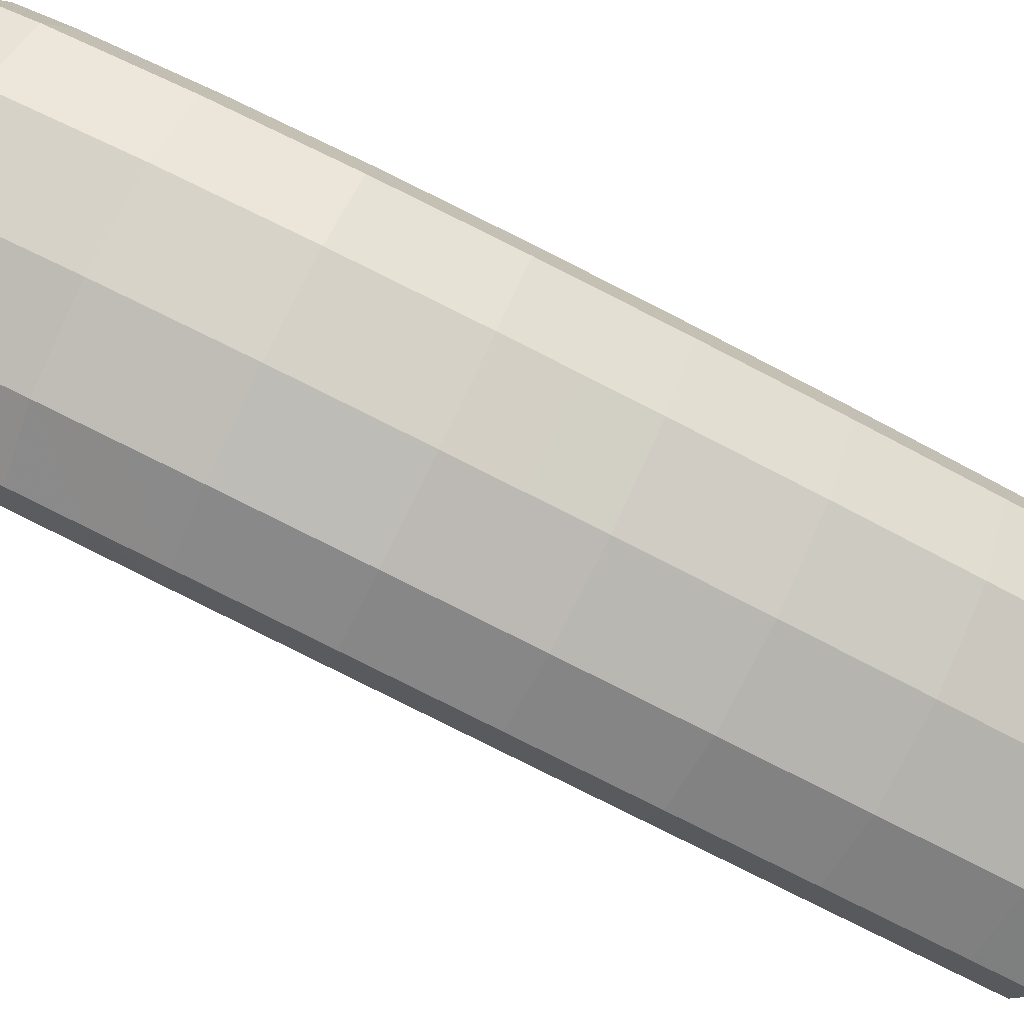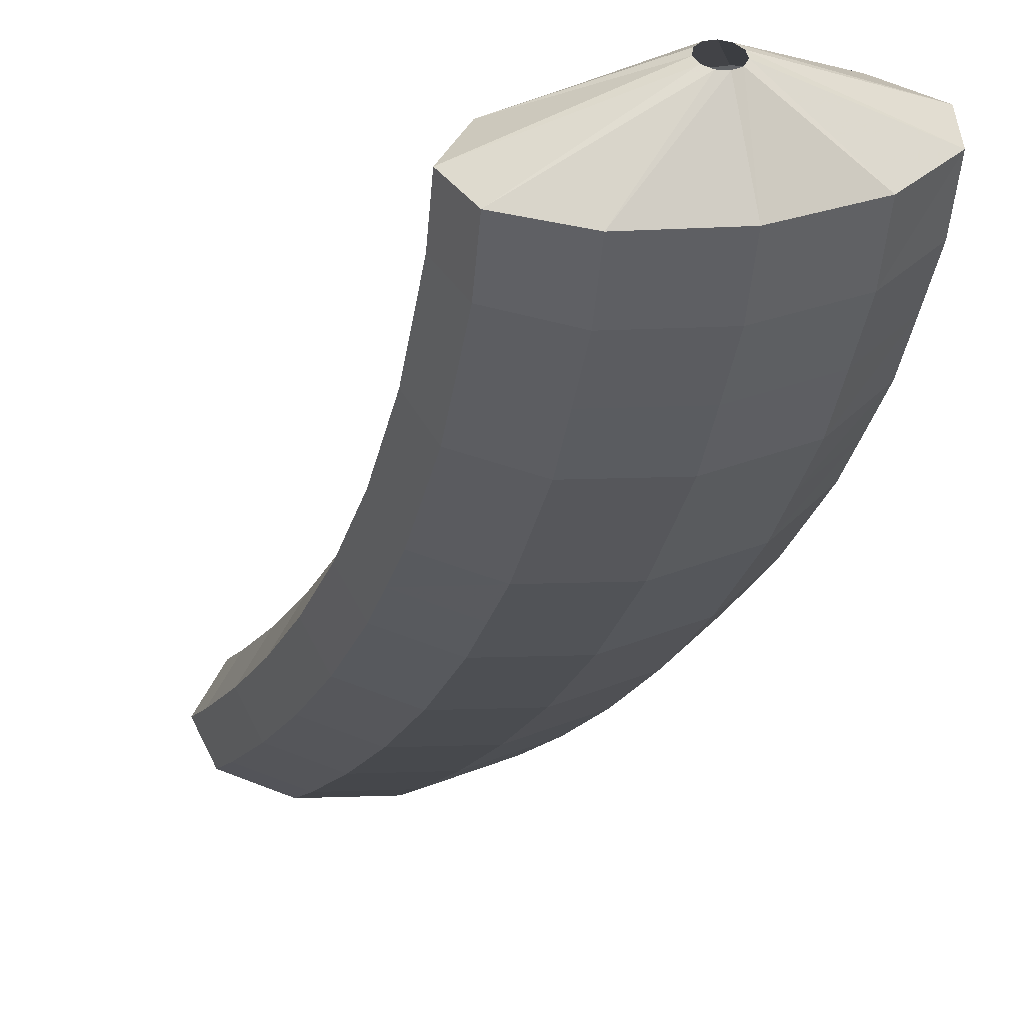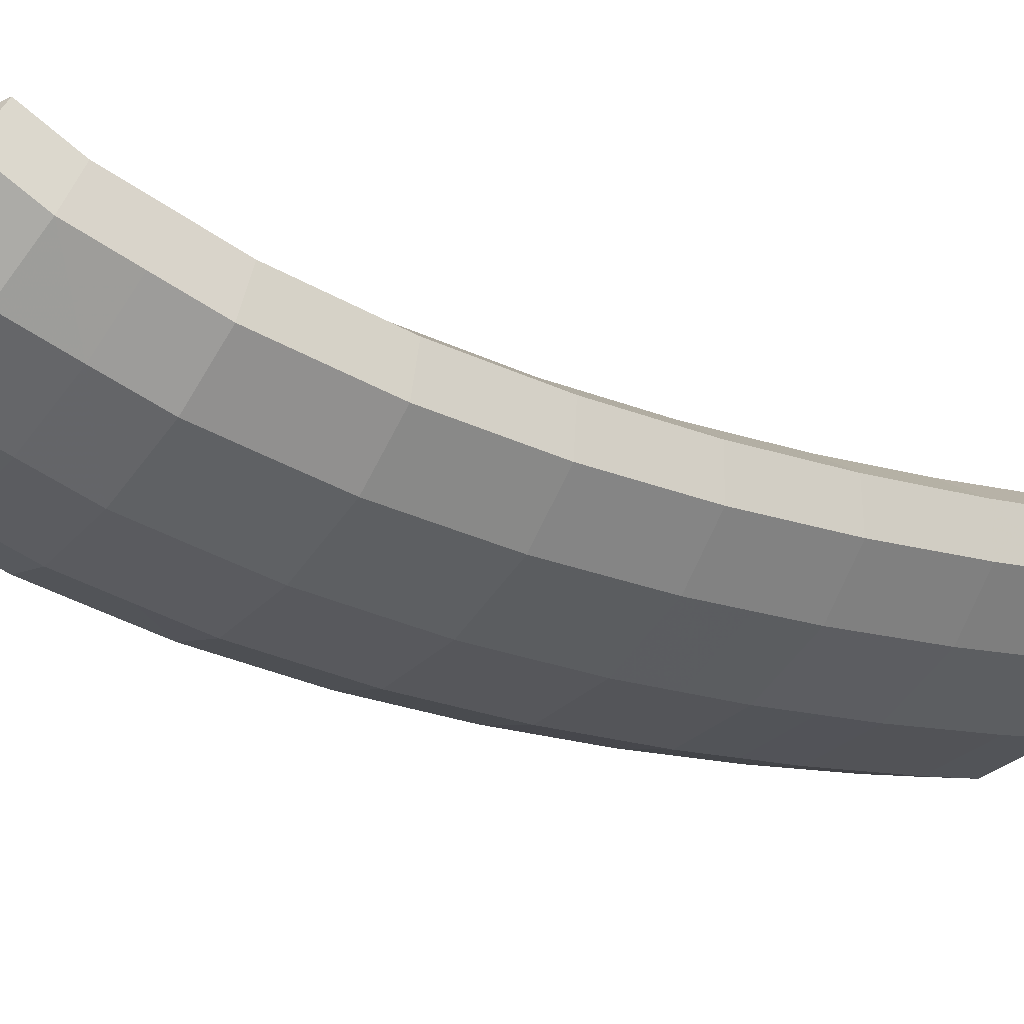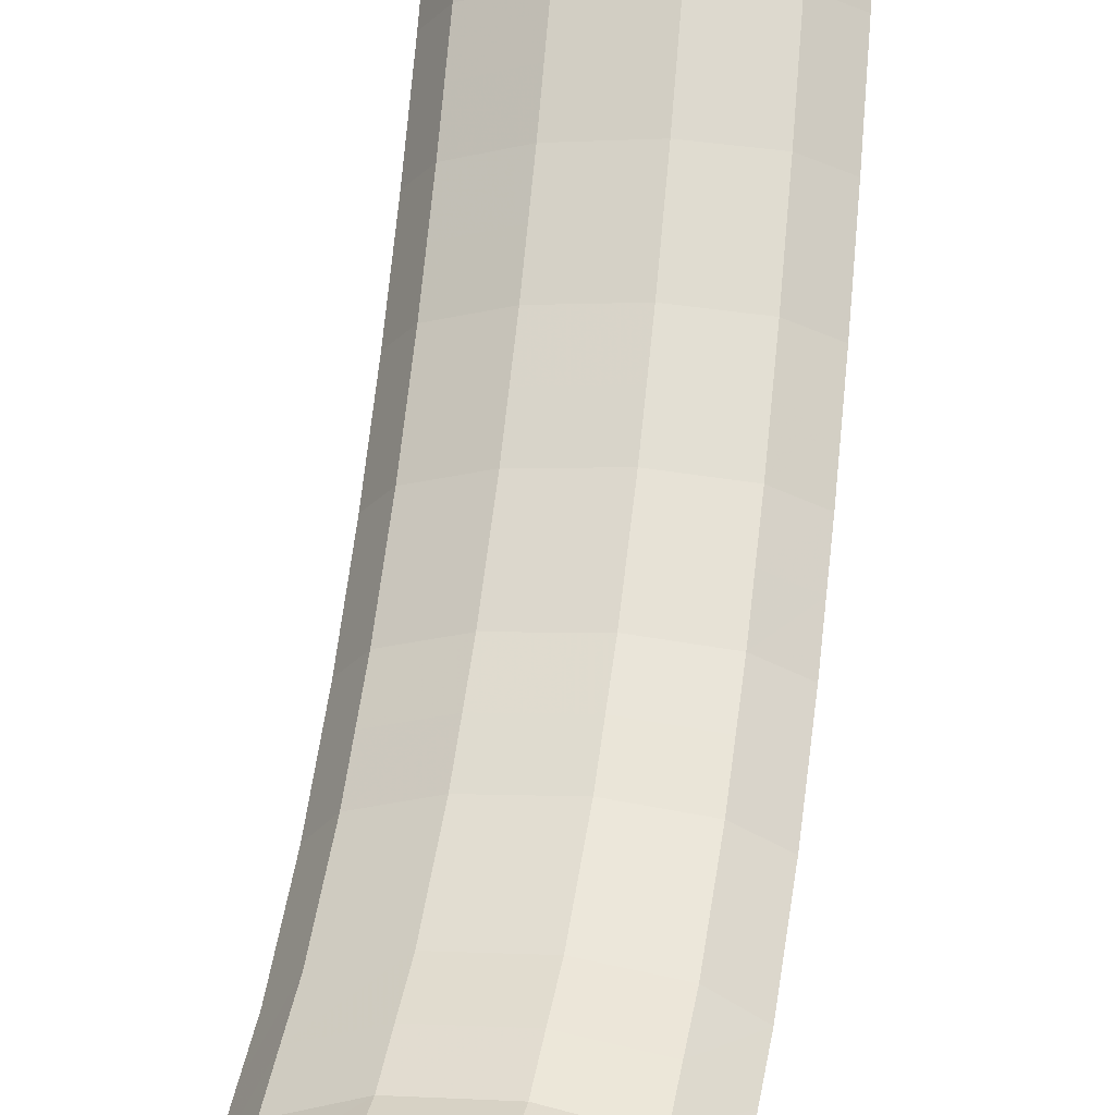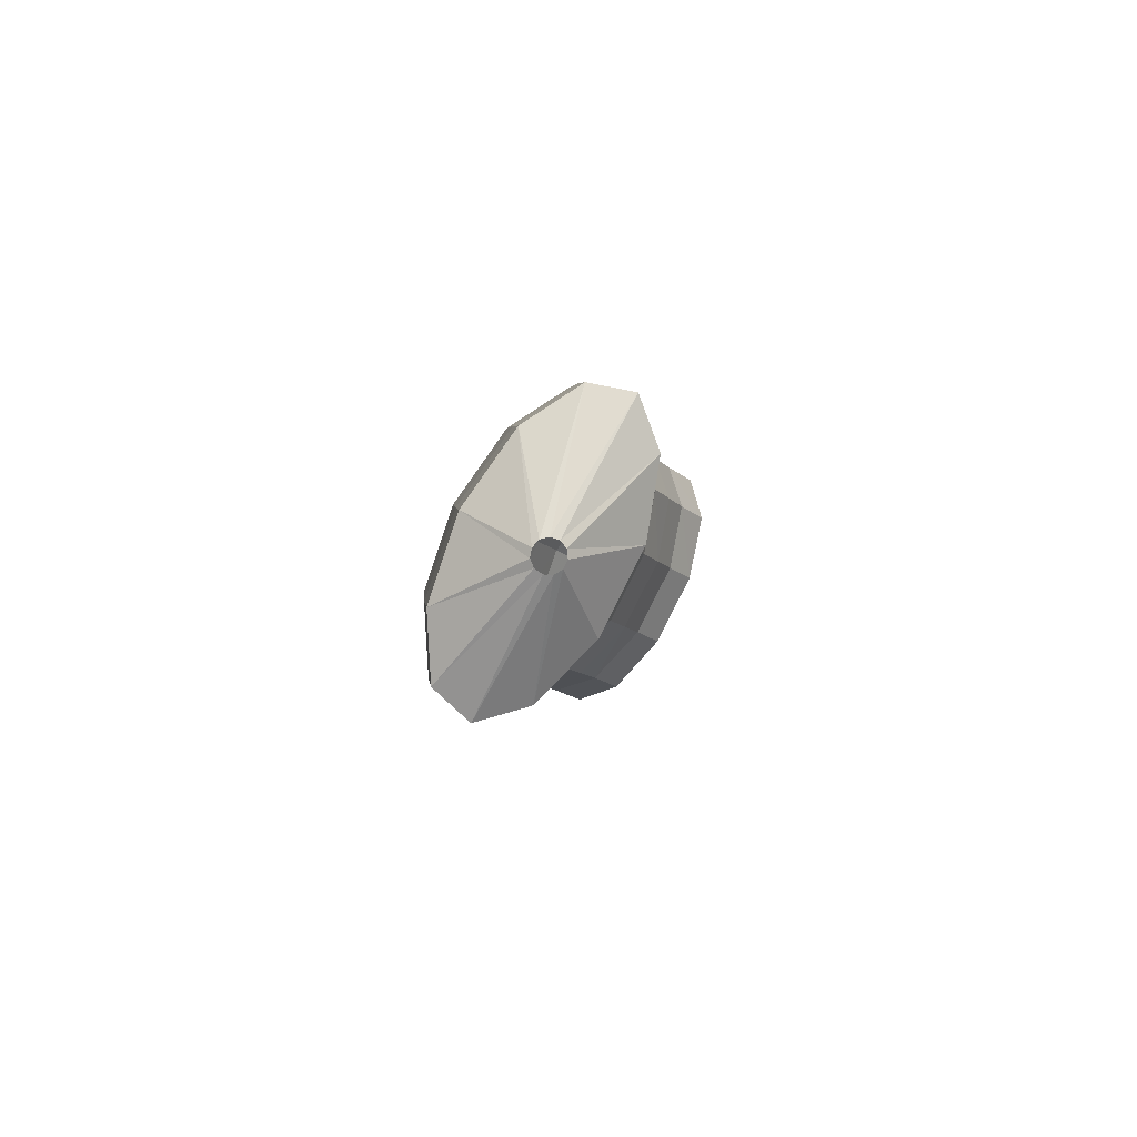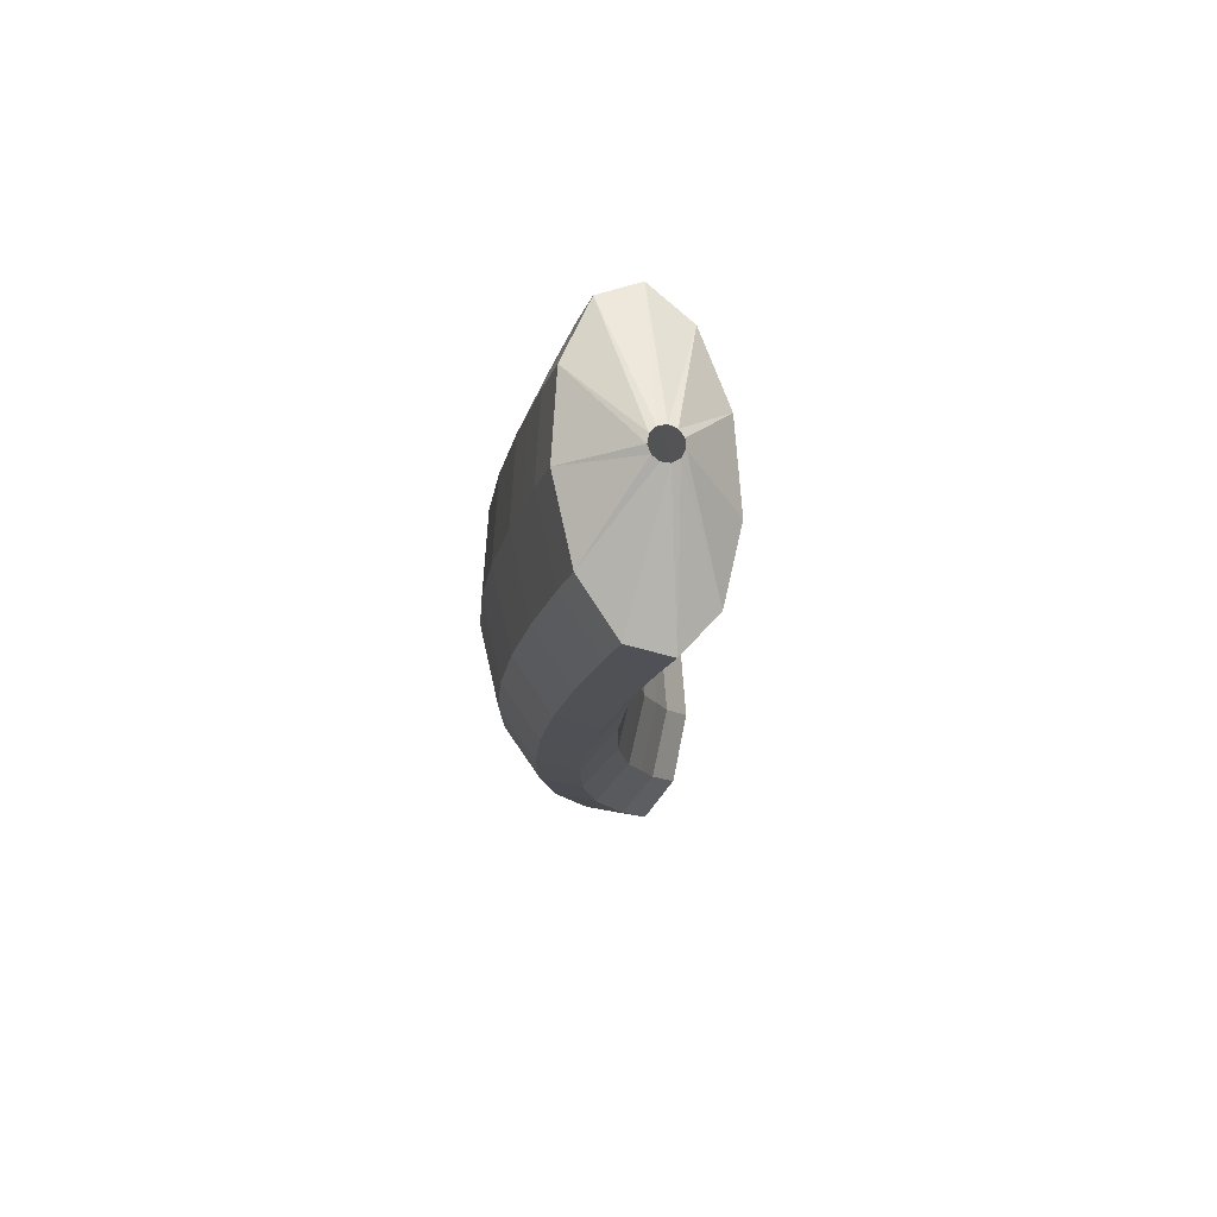
<metadata>
{"format":"obj","ext":"obj","renderer":"f3d","projection":"perspective","resolution":1024,"background":"white","views":[{"elev":-78.1,"azim":-104.0,"up":"+Y"},{"elev":-19.6,"azim":178.8,"up":"+Y"},{"elev":-23.0,"azim":-112.1,"up":"+Y"},{"elev":64.3,"azim":-160.3,"up":"+Y"},{"elev":76.7,"azim":103.4,"up":"+Z"},{"elev":64.5,"azim":71.3,"up":"+Z"}]}
</metadata>
<code>
g tube1
v 104.8 97.32 162.6
v 104.6 97.46 162.7
v 104.5 97.71 162.7
v 104.5 97.98 162.6
v 104.6 98.2 162.5
v 104.9 98.29 162.4
v 105.2 98.22 162.4
v 105.4 98.02 162.4
v 105.4 97.75 162.4
v 105.3 97.49 162.5
v 105.1 97.33 162.5
v 104.8 97.32 162.6
v 104 95.1 161.3
v 101.5 96.12 161.8
v 99.95 97.58 161.9
v 99.83 99.01 161.7
v 101.2 99.96 161.2
v 103.6 100.1 160.5
v 106.2 99.45 159.9
v 108.3 98.16 159.6
v 109.2 96.65 159.6
v 108.6 95.41 160
v 106.6 94.83 160.6
v 104 95.1 161.3
v 103.5 94.78 159.5
v 101 95.81 160
v 99.46 97.27 160.1
v 99.35 98.7 160
v 100.7 99.65 159.4
v 103.1 99.82 158.8
v 105.8 99.15 158.2
v 107.9 97.85 157.8
v 108.7 96.34 157.8
v 108.1 95.1 158.2
v 106.1 94.52 158.8
v 103.5 94.78 159.5
v 103 94.52 157.6
v 100.5 95.55 158.1
v 98.98 97.01 158.3
v 98.88 98.45 158.2
v 100.2 99.4 157.7
v 102.6 99.57 157
v 105.3 98.9 156.4
v 107.4 97.6 156
v 108.2 96.09 156
v 107.6 94.85 156.4
v 105.6 94.26 157
v 103 94.52 157.6
v 102.5 94.27 155.8
v 100 95.29 156.3
v 98.5 96.76 156.5
v 98.4 98.2 156.4
v 99.77 99.15 155.9
v 102.2 99.32 155.3
v 104.8 98.65 154.7
v 106.9 97.35 154.3
v 107.8 95.84 154.2
v 107.1 94.59 154.6
v 105.1 94 155.1
v 102.5 94.27 155.8
v 102 94.08 153.9
v 99.56 95.1 154.5
v 98.03 96.57 154.7
v 97.94 98.01 154.6
v 99.32 98.97 154.1
v 101.7 99.14 153.5
v 104.4 98.47 152.9
v 106.5 97.17 152.5
v 107.3 95.66 152.4
v 106.6 94.4 152.7
v 104.7 93.82 153.3
v 102 94.08 153.9
v 101.6 93.89 152.1
v 99.09 94.91 152.6
v 97.57 96.38 152.9
v 97.49 97.83 152.8
v 98.87 98.79 152.4
v 101.3 98.96 151.8
v 103.9 98.29 151.1
v 106 96.99 150.7
v 106.9 95.47 150.6
v 106.2 94.22 150.9
v 104.2 93.63 151.4
v 101.6 93.89 152.1
v 101.1 93.78 150.2
v 98.63 94.81 150.8
v 97.12 96.28 151
v 97.05 97.73 151
v 98.44 98.69 150.6
v 100.8 98.87 150
v 103.5 98.19 149.4
v 105.6 96.89 149
v 106.4 95.37 148.8
v 105.7 94.11 149.1
v 103.8 93.52 149.6
v 101.1 93.78 150.2
v 100.6 93.68 148.3
v 98.18 94.7 148.9
v 96.67 96.18 149.2
v 96.61 97.63 149.2
v 98 98.59 148.8
v 100.4 98.77 148.2
v 103.1 98.1 147.6
v 105.2 96.79 147.2
v 106 95.27 147
v 105.3 94.01 147.2
v 103.3 93.42 147.7
v 100.6 93.68 148.3
v 100.2 93.68 146.4
v 97.75 94.71 147
v 96.25 96.18 147.4
v 96.19 97.63 147.4
v 97.6 98.6 147
v 100 98.77 146.5
v 102.7 98.1 145.9
v 104.8 96.8 145.4
v 105.6 95.27 145.2
v 104.9 94.02 145.4
v 102.9 93.42 145.8
v 100.2 93.68 146.4
v 99.77 93.69 144.5
v 97.31 94.72 145.1
v 95.82 96.19 145.5
v 95.78 97.64 145.6
v 97.2 98.6 145.3
v 99.62 98.78 144.8
v 102.3 98.1 144.2
v 104.3 96.8 143.6
v 105.1 95.28 143.4
v 104.4 94.02 143.5
v 102.4 93.43 143.9
v 99.77 93.69 144.5
v 99.37 93.84 142.6
v 96.91 94.87 143.2
v 95.43 96.34 143.6
v 95.4 97.78 143.7
v 96.83 98.74 143.5
v 99.26 98.92 143
v 101.9 98.25 142.4
v 104 96.94 141.9
v 104.8 95.42 141.6
v 104 94.17 141.6
v 102 93.58 142
v 99.37 93.84 142.6
v 98.96 94 140.6
v 96.51 95.02 141.3
v 95.04 96.49 141.7
v 95.02 97.93 141.9
v 96.46 98.88 141.8
v 98.9 99.05 141.3
v 101.6 98.38 140.7
v 103.6 97.08 140.1
v 104.4 95.57 139.8
v 103.6 94.32 139.8
v 101.6 93.74 140.1
v 98.96 94 140.6
v 98.61 94.35 138.7
v 96.16 95.38 139.3
v 94.7 96.83 139.9
v 94.69 98.26 140.2
v 96.15 99.2 140.1
v 98.6 99.37 139.6
v 101.3 98.69 139
v 103.3 97.4 138.4
v 104.1 95.9 138
v 103.3 94.67 137.9
v 101.3 94.09 138.2
v 98.61 94.35 138.7
v 98.25 94.73 136.7
v 95.8 95.75 137.4
v 94.35 97.19 138
v 94.37 98.59 138.4
v 95.84 99.51 138.4
v 98.3 99.66 138
v 101 98.99 137.4
v 103 97.71 136.7
v 103.7 96.23 136.2
v 103 95.02 136
v 100.9 94.46 136.2
v 98.25 94.73 136.7
v 97.97 95.39 134.8
v 95.53 96.39 135.5
v 94.09 97.81 136.2
v 94.12 99.18 136.6
v 95.6 100.1 136.7
v 98.07 100.2 136.4
v 100.7 99.54 135.8
v 102.8 98.28 135.1
v 103.5 96.82 134.5
v 102.7 95.64 134.2
v 100.6 95.11 134.3
v 97.97 95.39 134.8
v 97.69 96.09 132.8
v 95.25 97.08 133.5
v 93.83 98.45 134.3
v 93.88 99.77 134.9
v 95.37 100.6 135.1
v 97.85 100.7 134.9
v 100.5 100 134.3
v 102.5 98.81 133.5
v 103.2 97.41 132.8
v 102.4 96.28 132.3
v 100.4 95.79 132.4
v 97.69 96.09 132.8
v 97.54 97.16 131
v 95.1 98.13 131.7
v 93.69 99.45 132.6
v 93.75 100.7 133.4
v 95.26 101.5 133.7
v 97.75 101.5 133.5
v 100.4 100.9 132.9
v 102.4 99.68 132.1
v 103.1 98.34 131.2
v 102.3 97.29 130.6
v 100.2 96.85 130.6
v 97.54 97.16 131
v 98.04 99.77 130.3
v 97.81 99.9 130.4
v 97.7 100.1 130.5
v 97.75 100.4 130.7
v 97.94 100.5 130.8
v 98.21 100.6 130.8
v 98.48 100.5 130.7
v 98.66 100.4 130.6
v 98.69 100.1 130.4
v 98.56 99.9 130.3
v 98.32 99.77 130.3
v 98.04 99.77 130.3
f 1 2 14
f 14 13 1
f 2 3 15
f 15 14 2
f 3 4 16
f 16 15 3
f 4 5 17
f 17 16 4
f 5 6 18
f 18 17 5
f 6 7 19
f 19 18 6
f 7 8 20
f 20 19 7
f 8 9 21
f 21 20 8
f 9 10 22
f 22 21 9
f 10 11 23
f 23 22 10
f 11 12 24
f 24 23 11
f 13 14 26
f 26 25 13
f 14 15 27
f 27 26 14
f 15 16 28
f 28 27 15
f 16 17 29
f 29 28 16
f 17 18 30
f 30 29 17
f 18 19 31
f 31 30 18
f 19 20 32
f 32 31 19
f 20 21 33
f 33 32 20
f 21 22 34
f 34 33 21
f 22 23 35
f 35 34 22
f 23 24 36
f 36 35 23
f 25 26 38
f 38 37 25
f 26 27 39
f 39 38 26
f 27 28 40
f 40 39 27
f 28 29 41
f 41 40 28
f 29 30 42
f 42 41 29
f 30 31 43
f 43 42 30
f 31 32 44
f 44 43 31
f 32 33 45
f 45 44 32
f 33 34 46
f 46 45 33
f 34 35 47
f 47 46 34
f 35 36 48
f 48 47 35
f 37 38 50
f 50 49 37
f 38 39 51
f 51 50 38
f 39 40 52
f 52 51 39
f 40 41 53
f 53 52 40
f 41 42 54
f 54 53 41
f 42 43 55
f 55 54 42
f 43 44 56
f 56 55 43
f 44 45 57
f 57 56 44
f 45 46 58
f 58 57 45
f 46 47 59
f 59 58 46
f 47 48 60
f 60 59 47
f 49 50 62
f 62 61 49
f 50 51 63
f 63 62 50
f 51 52 64
f 64 63 51
f 52 53 65
f 65 64 52
f 53 54 66
f 66 65 53
f 54 55 67
f 67 66 54
f 55 56 68
f 68 67 55
f 56 57 69
f 69 68 56
f 57 58 70
f 70 69 57
f 58 59 71
f 71 70 58
f 59 60 72
f 72 71 59
f 61 62 74
f 74 73 61
f 62 63 75
f 75 74 62
f 63 64 76
f 76 75 63
f 64 65 77
f 77 76 64
f 65 66 78
f 78 77 65
f 66 67 79
f 79 78 66
f 67 68 80
f 80 79 67
f 68 69 81
f 81 80 68
f 69 70 82
f 82 81 69
f 70 71 83
f 83 82 70
f 71 72 84
f 84 83 71
f 73 74 86
f 86 85 73
f 74 75 87
f 87 86 74
f 75 76 88
f 88 87 75
f 76 77 89
f 89 88 76
f 77 78 90
f 90 89 77
f 78 79 91
f 91 90 78
f 79 80 92
f 92 91 79
f 80 81 93
f 93 92 80
f 81 82 94
f 94 93 81
f 82 83 95
f 95 94 82
f 83 84 96
f 96 95 83
f 85 86 98
f 98 97 85
f 86 87 99
f 99 98 86
f 87 88 100
f 100 99 87
f 88 89 101
f 101 100 88
f 89 90 102
f 102 101 89
f 90 91 103
f 103 102 90
f 91 92 104
f 104 103 91
f 92 93 105
f 105 104 92
f 93 94 106
f 106 105 93
f 94 95 107
f 107 106 94
f 95 96 108
f 108 107 95
f 97 98 110
f 110 109 97
f 98 99 111
f 111 110 98
f 99 100 112
f 112 111 99
f 100 101 113
f 113 112 100
f 101 102 114
f 114 113 101
f 102 103 115
f 115 114 102
f 103 104 116
f 116 115 103
f 104 105 117
f 117 116 104
f 105 106 118
f 118 117 105
f 106 107 119
f 119 118 106
f 107 108 120
f 120 119 107
f 109 110 122
f 122 121 109
f 110 111 123
f 123 122 110
f 111 112 124
f 124 123 111
f 112 113 125
f 125 124 112
f 113 114 126
f 126 125 113
f 114 115 127
f 127 126 114
f 115 116 128
f 128 127 115
f 116 117 129
f 129 128 116
f 117 118 130
f 130 129 117
f 118 119 131
f 131 130 118
f 119 120 132
f 132 131 119
f 121 122 134
f 134 133 121
f 122 123 135
f 135 134 122
f 123 124 136
f 136 135 123
f 124 125 137
f 137 136 124
f 125 126 138
f 138 137 125
f 126 127 139
f 139 138 126
f 127 128 140
f 140 139 127
f 128 129 141
f 141 140 128
f 129 130 142
f 142 141 129
f 130 131 143
f 143 142 130
f 131 132 144
f 144 143 131
f 133 134 146
f 146 145 133
f 134 135 147
f 147 146 134
f 135 136 148
f 148 147 135
f 136 137 149
f 149 148 136
f 137 138 150
f 150 149 137
f 138 139 151
f 151 150 138
f 139 140 152
f 152 151 139
f 140 141 153
f 153 152 140
f 141 142 154
f 154 153 141
f 142 143 155
f 155 154 142
f 143 144 156
f 156 155 143
f 145 146 158
f 158 157 145
f 146 147 159
f 159 158 146
f 147 148 160
f 160 159 147
f 148 149 161
f 161 160 148
f 149 150 162
f 162 161 149
f 150 151 163
f 163 162 150
f 151 152 164
f 164 163 151
f 152 153 165
f 165 164 152
f 153 154 166
f 166 165 153
f 154 155 167
f 167 166 154
f 155 156 168
f 168 167 155
f 157 158 170
f 170 169 157
f 158 159 171
f 171 170 158
f 159 160 172
f 172 171 159
f 160 161 173
f 173 172 160
f 161 162 174
f 174 173 161
f 162 163 175
f 175 174 162
f 163 164 176
f 176 175 163
f 164 165 177
f 177 176 164
f 165 166 178
f 178 177 165
f 166 167 179
f 179 178 166
f 167 168 180
f 180 179 167
f 169 170 182
f 182 181 169
f 170 171 183
f 183 182 170
f 171 172 184
f 184 183 171
f 172 173 185
f 185 184 172
f 173 174 186
f 186 185 173
f 174 175 187
f 187 186 174
f 175 176 188
f 188 187 175
f 176 177 189
f 189 188 176
f 177 178 190
f 190 189 177
f 178 179 191
f 191 190 178
f 179 180 192
f 192 191 179
f 181 182 194
f 194 193 181
f 182 183 195
f 195 194 182
f 183 184 196
f 196 195 183
f 184 185 197
f 197 196 184
f 185 186 198
f 198 197 185
f 186 187 199
f 199 198 186
f 187 188 200
f 200 199 187
f 188 189 201
f 201 200 188
f 189 190 202
f 202 201 189
f 190 191 203
f 203 202 190
f 191 192 204
f 204 203 191
f 193 194 206
f 206 205 193
f 194 195 207
f 207 206 194
f 195 196 208
f 208 207 195
f 196 197 209
f 209 208 196
f 197 198 210
f 210 209 197
f 198 199 211
f 211 210 198
f 199 200 212
f 212 211 199
f 200 201 213
f 213 212 200
f 201 202 214
f 214 213 201
f 202 203 215
f 215 214 202
f 203 204 216
f 216 215 203
f 205 206 218
f 218 217 205
f 206 207 219
f 219 218 206
f 207 208 220
f 220 219 207
f 208 209 221
f 221 220 208
f 209 210 222
f 222 221 209
f 210 211 223
f 223 222 210
f 211 212 224
f 224 223 211
f 212 213 225
f 225 224 212
f 213 214 226
f 226 225 213
f 214 215 227
f 227 226 214
f 215 216 228
f 228 227 215
g

</code>
